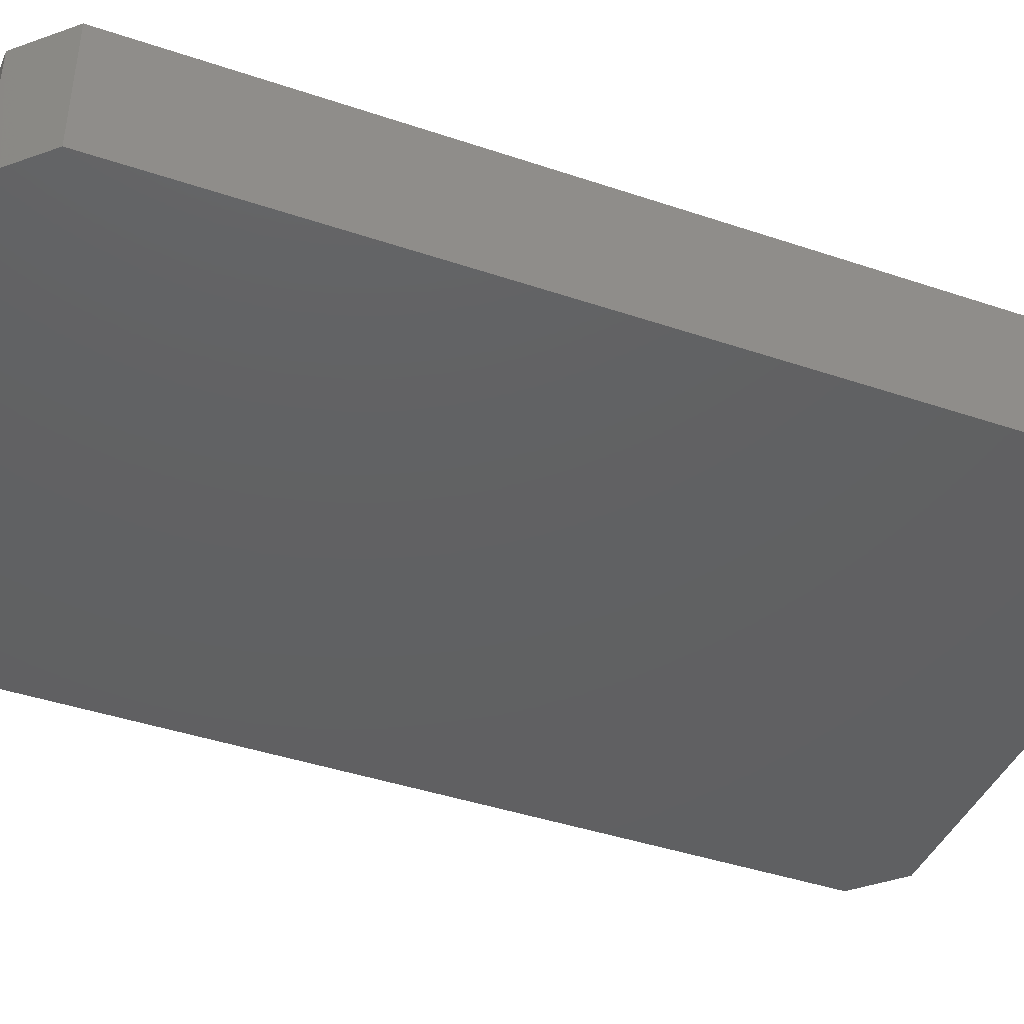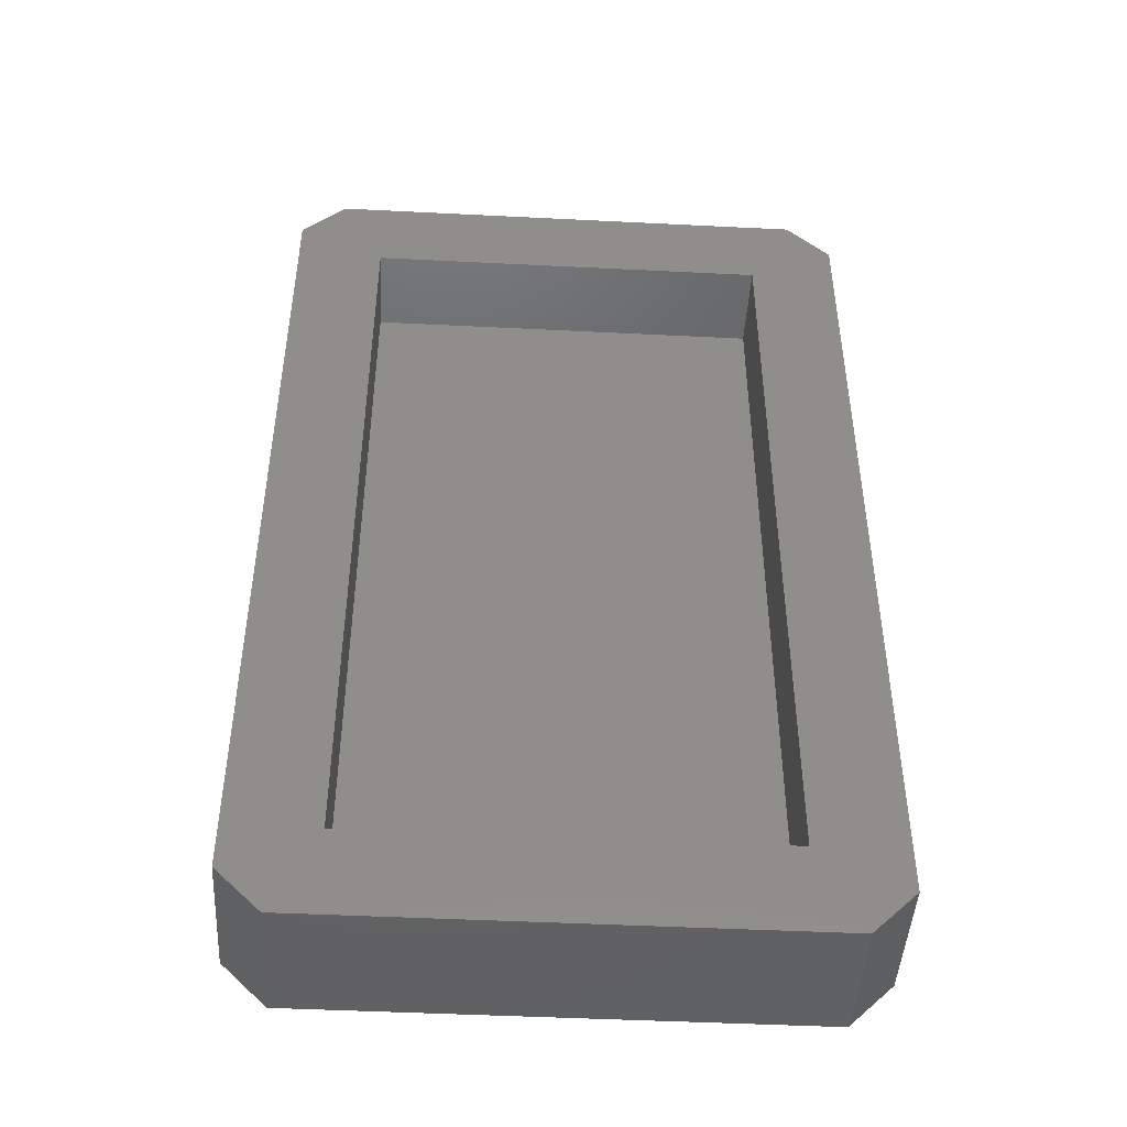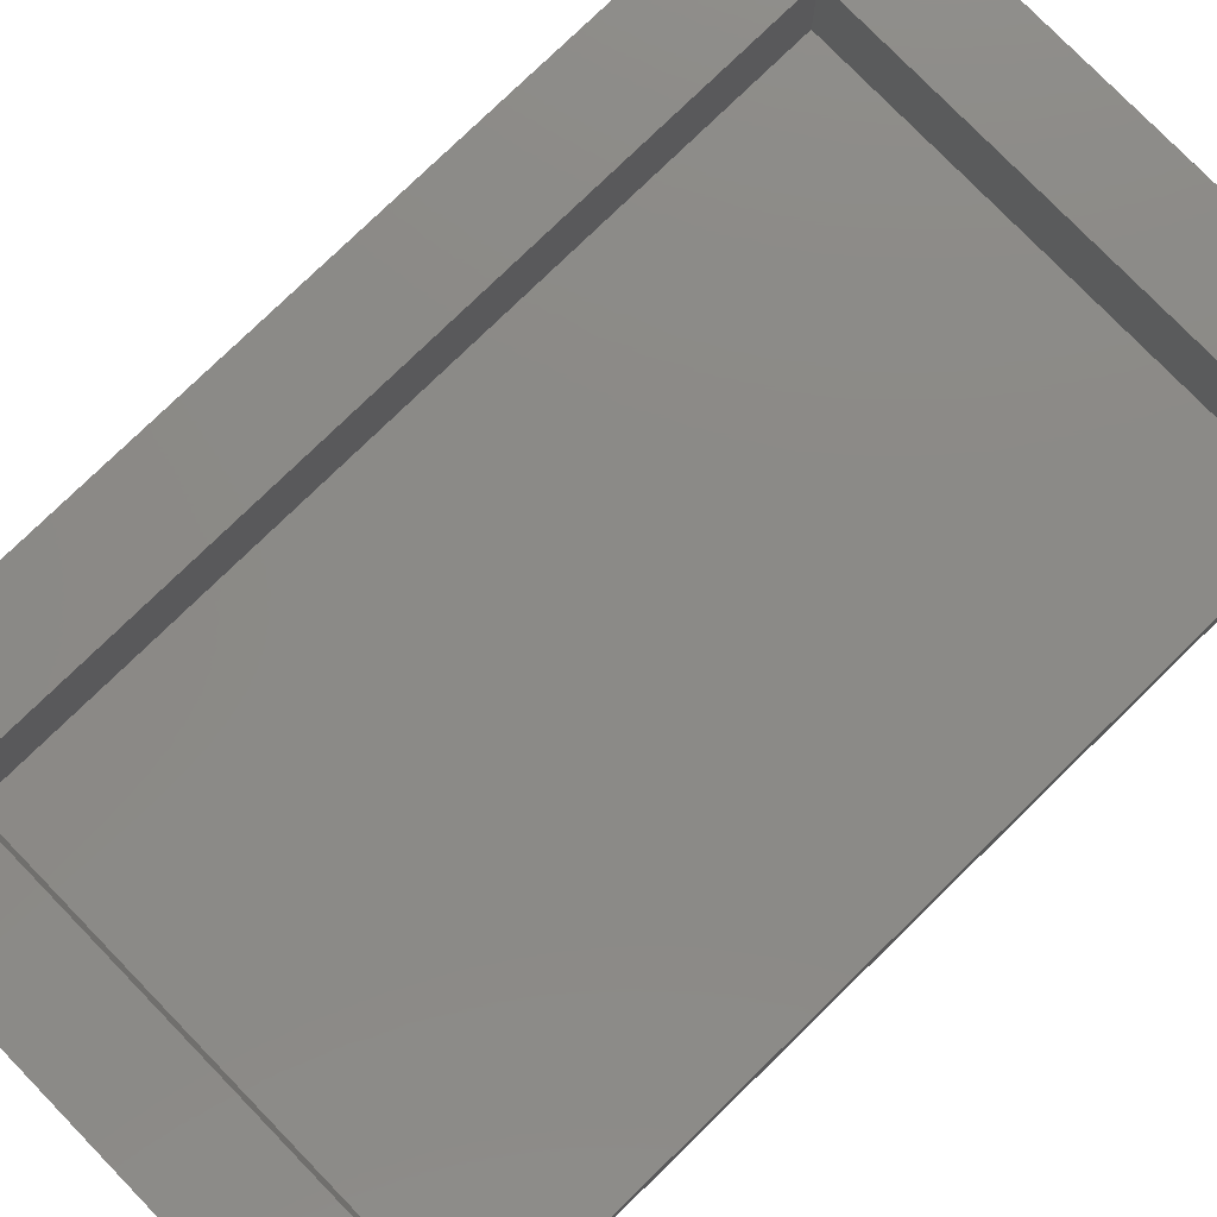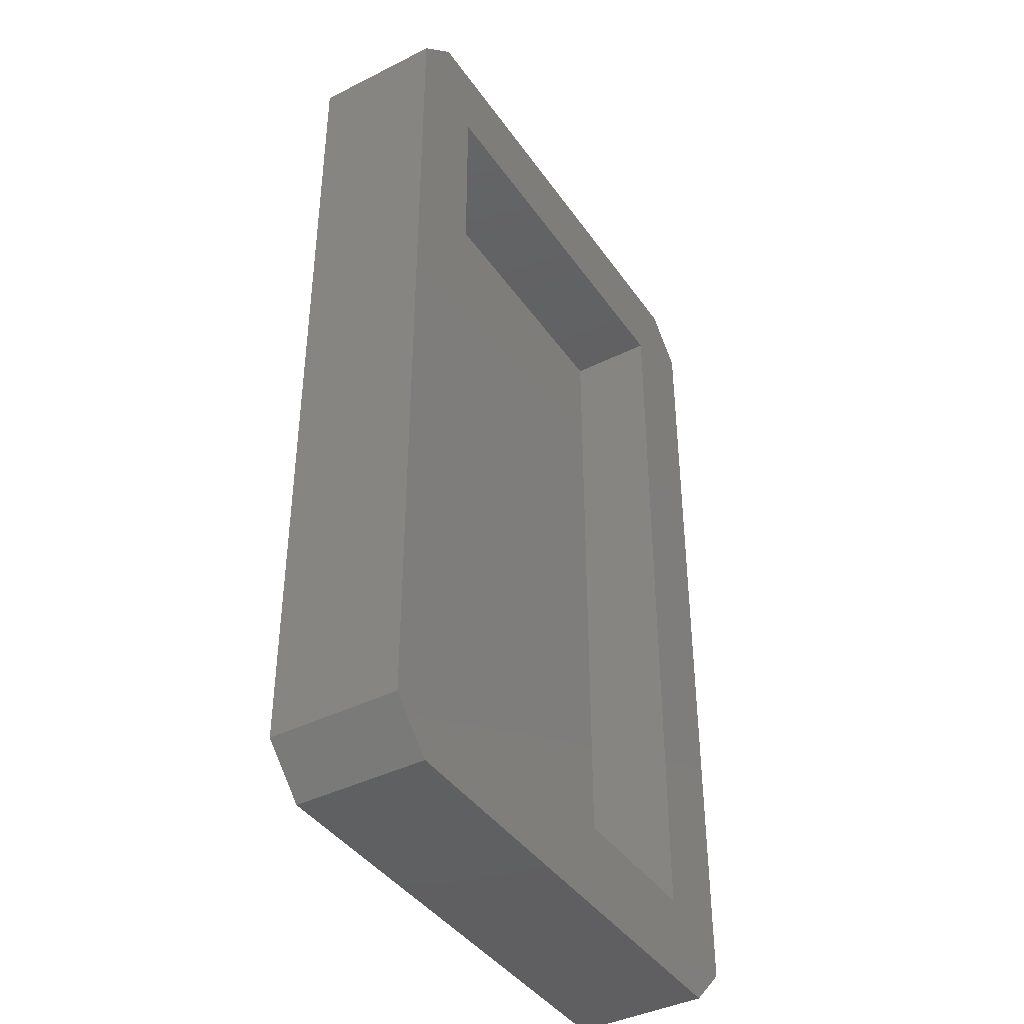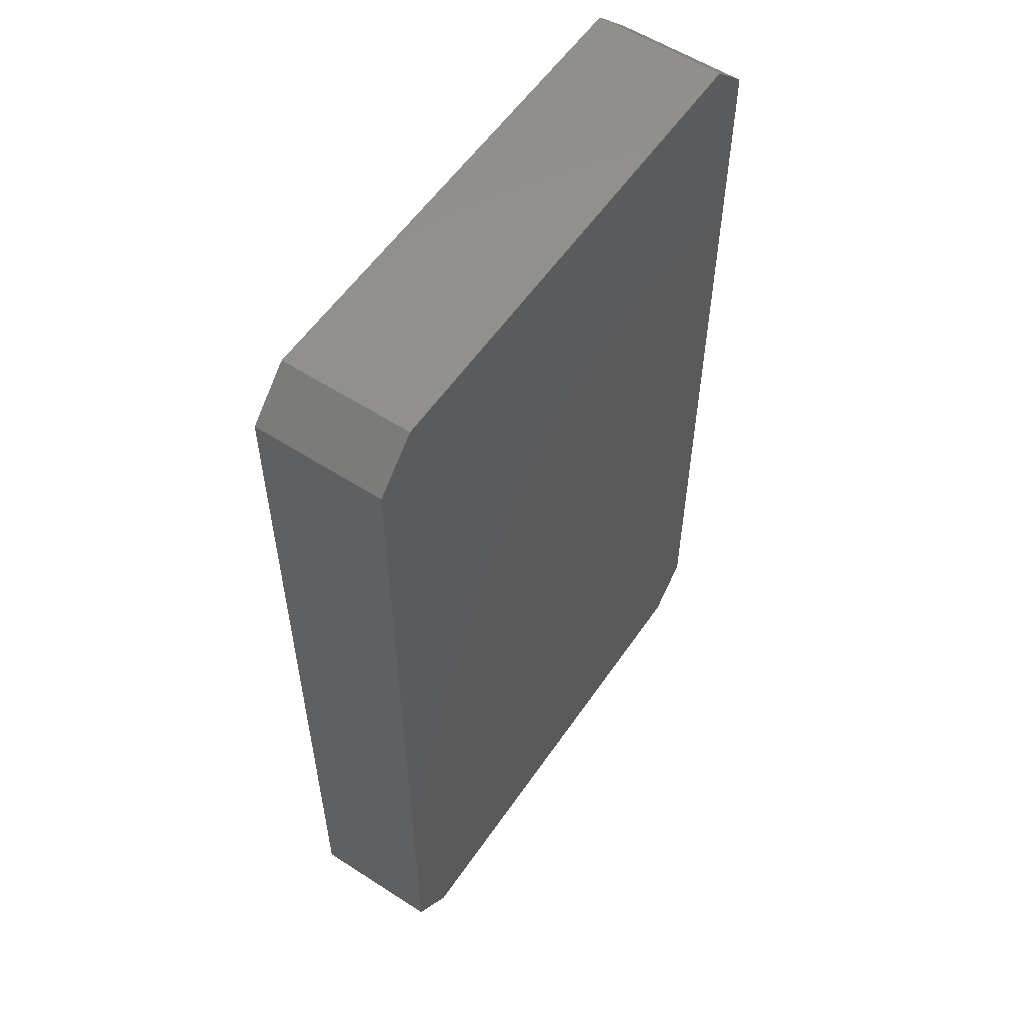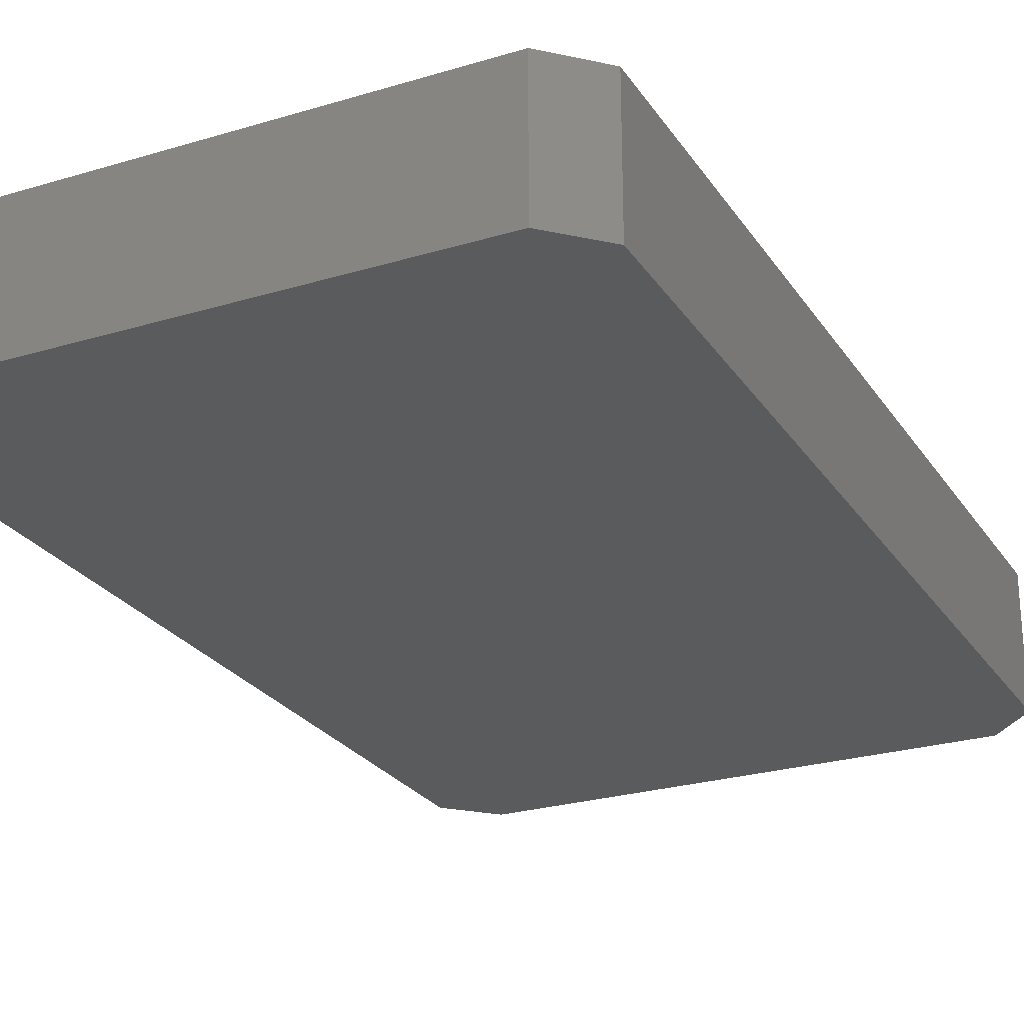
<metadata>
{"format":"stl","ext":"stl","renderer":"f3d","projection":"perspective","resolution":1024,"background":"white","views":[{"elev":-42.3,"azim":68.0,"up":"+Z"},{"elev":-45.9,"azim":-3.3,"up":"+Y"},{"elev":78.3,"azim":45.8,"up":"+Z"},{"elev":-40.8,"azim":-58.5,"up":"+Y"},{"elev":56.6,"azim":124.0,"up":"+Y"},{"elev":-25.4,"azim":25.9,"up":"+Z"}]}
</metadata>
<code>
# stl→obj: 24 verts, 44 faces
v -230 450 150
v -230 -450 150
v -230 450 50
v -230 -450 50
v 230 -450 150
v 230 -450 50
v 230 450 150
v 230 450 50
v 280 550 0
v -280 550 0
v 280 550 150
v -280 550 150
v 330 500 0
v 330 500 150
v 330 -500 0
v 330 -500 150
v 280 -550 0
v 280 -550 150
v -280 -550 0
v -280 -550 150
v -330 -500 0
v -330 -500 150
v -330 500 0
v -330 500 150
f 1 2 3
f 3 2 4
f 2 5 4
f 4 5 6
f 5 7 6
f 6 7 8
f 7 1 8
f 8 1 3
f 8 3 6
f 6 3 4
f 9 10 11
f 11 10 12
f 13 9 14
f 14 9 11
f 15 13 16
f 16 13 14
f 17 15 18
f 18 15 16
f 19 17 20
f 20 17 18
f 21 19 22
f 22 19 20
f 23 21 24
f 24 21 22
f 10 23 12
f 12 23 24
f 23 10 21
f 21 10 19
f 19 10 9
f 19 9 17
f 17 9 15
f 15 9 13
f 1 22 2
f 2 22 20
f 2 20 18
f 7 12 1
f 1 12 24
f 1 24 22
f 5 16 7
f 7 16 14
f 7 14 11
f 16 5 18
f 18 5 2
f 11 12 7

</code>
